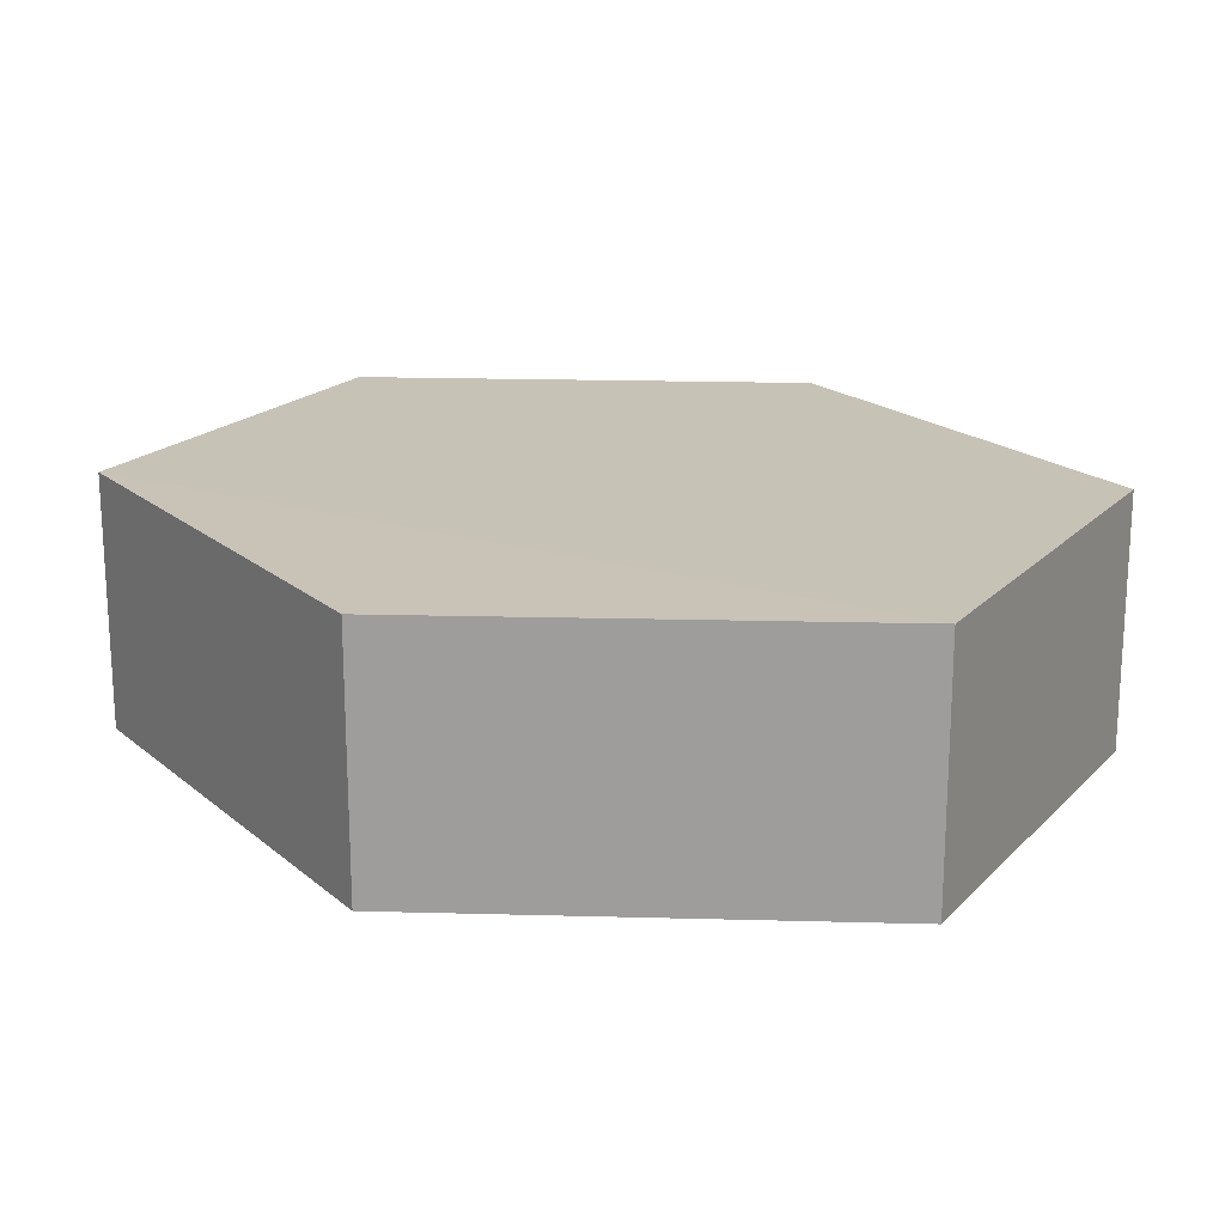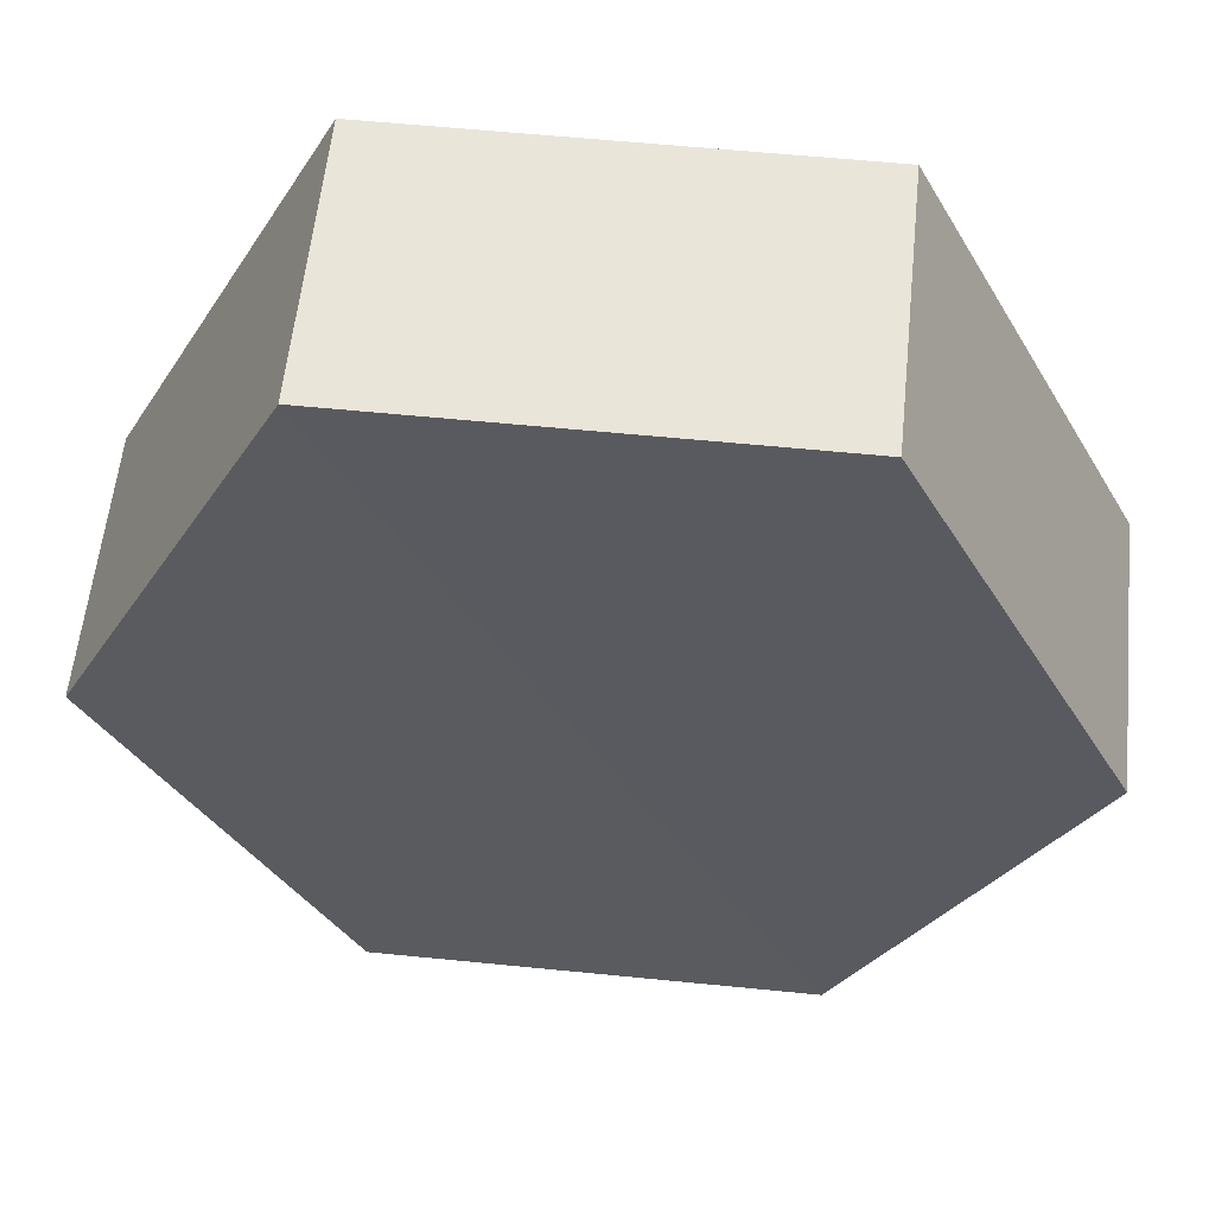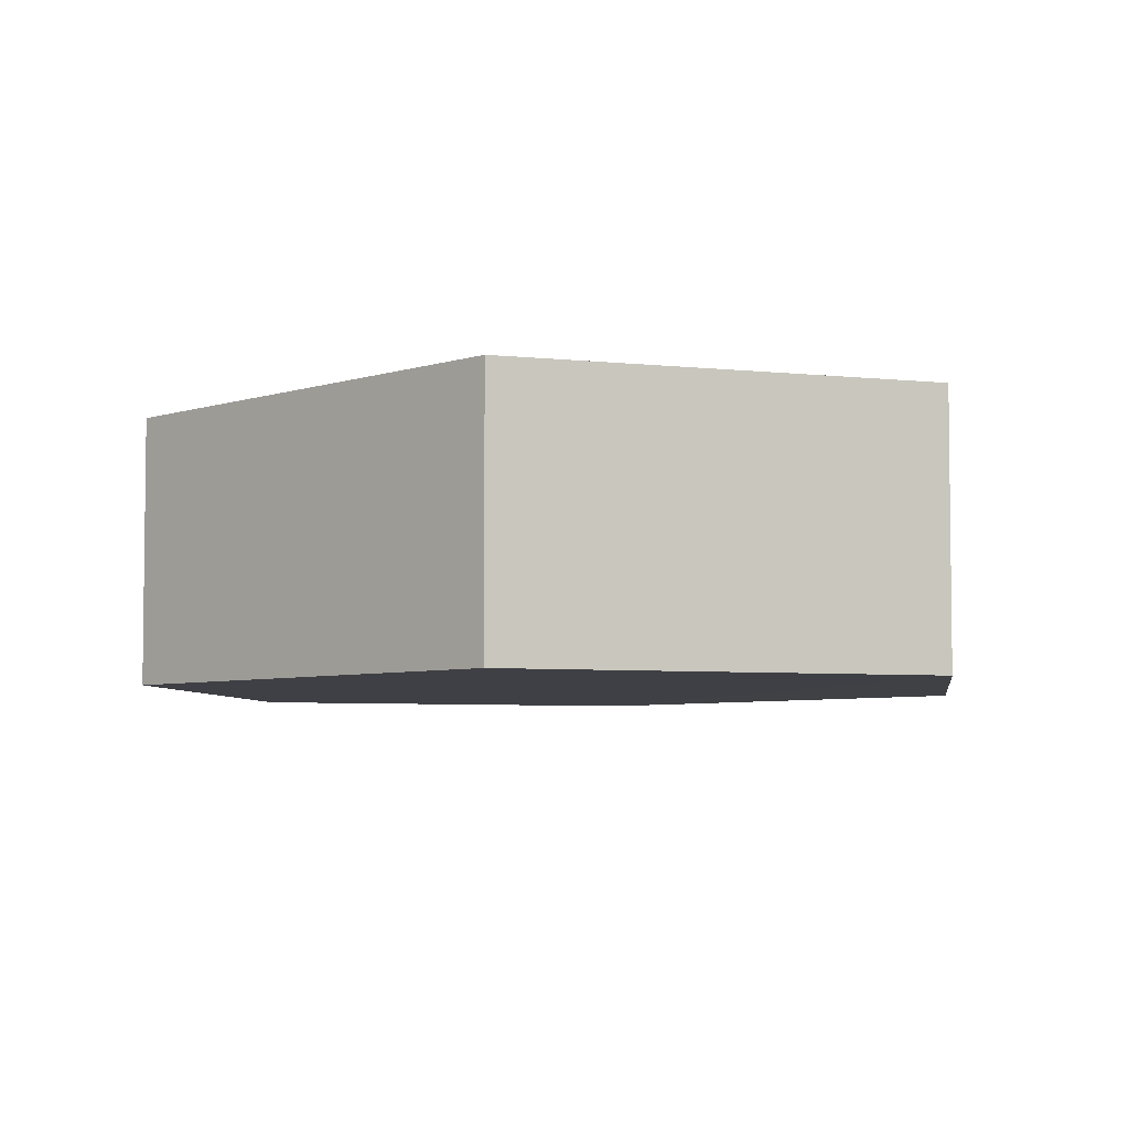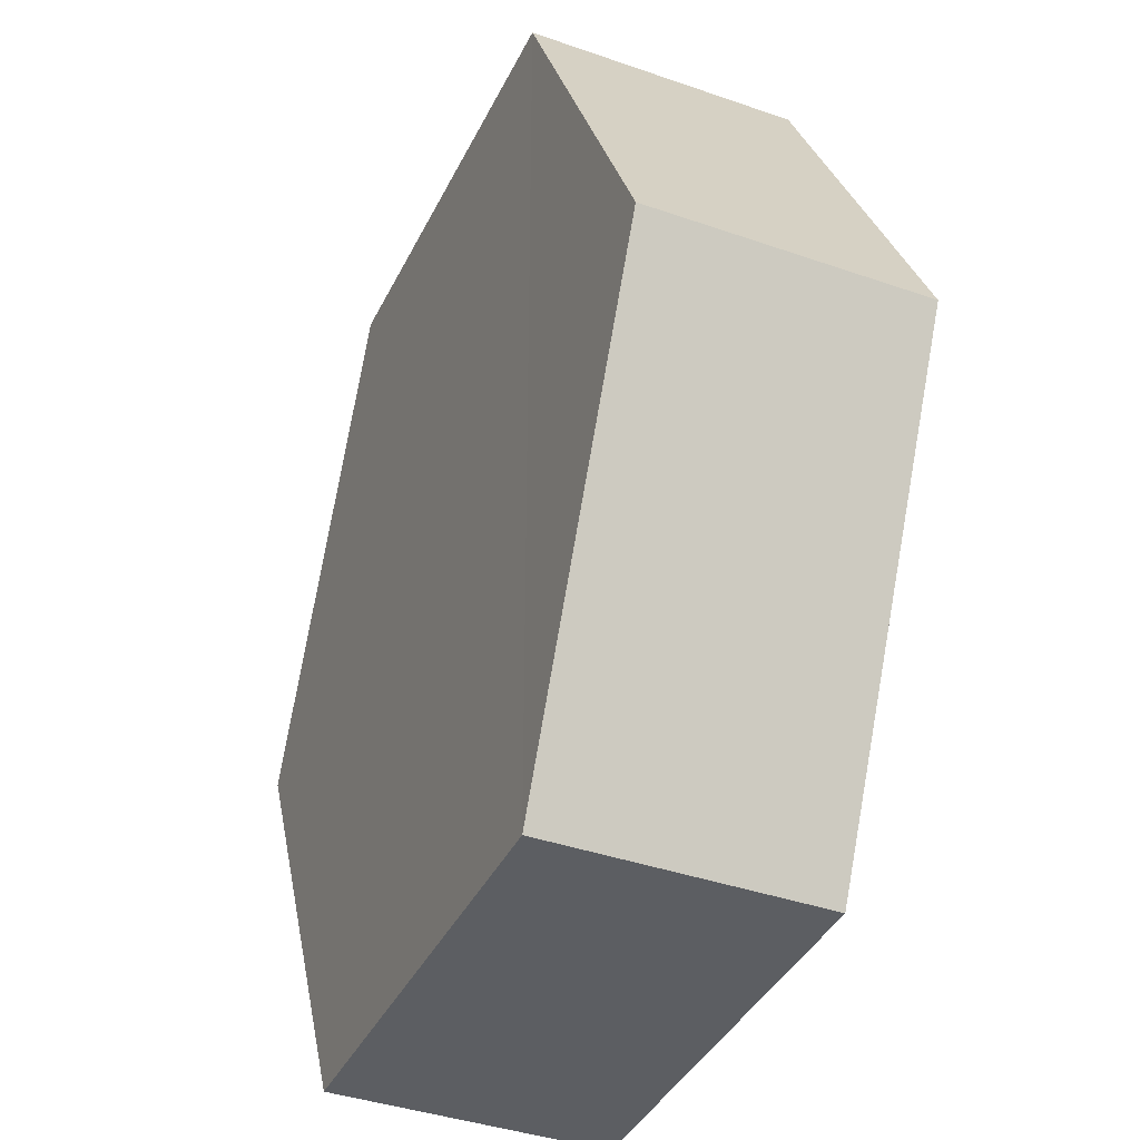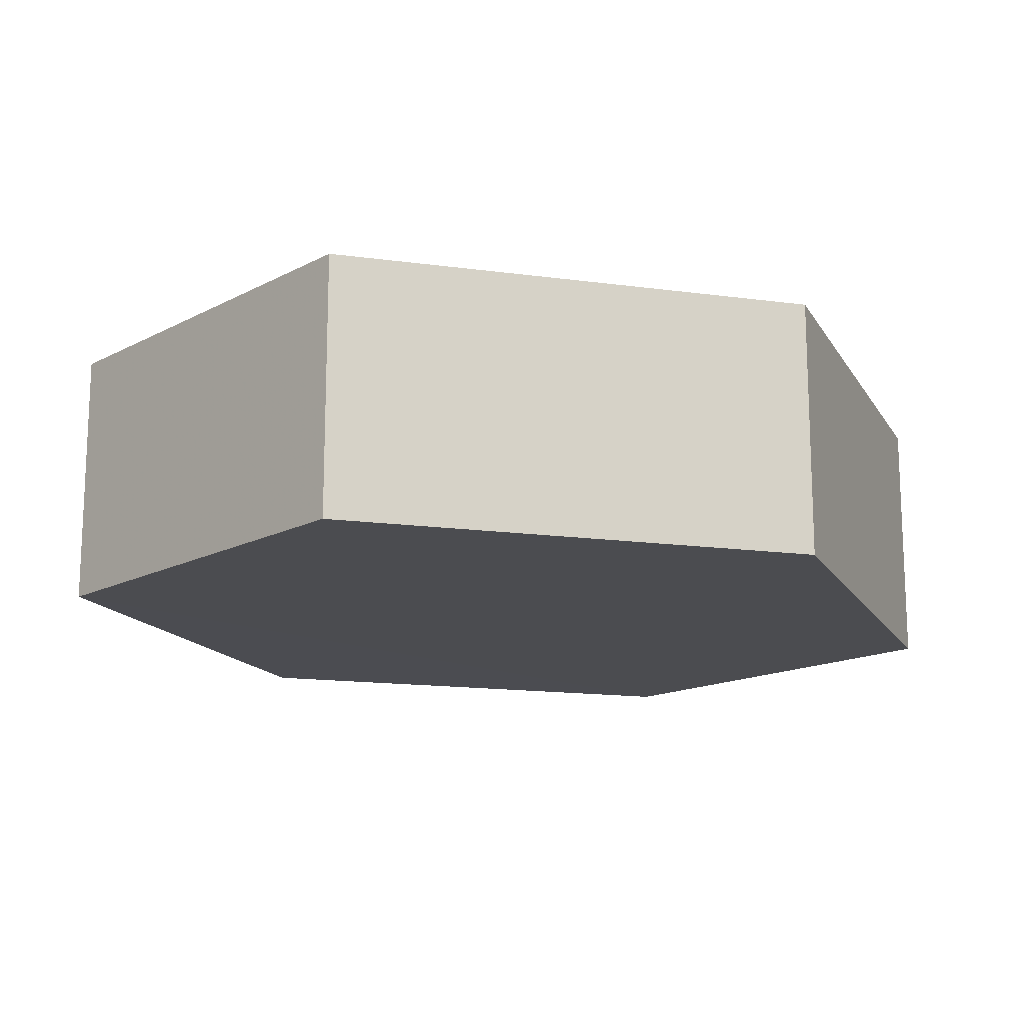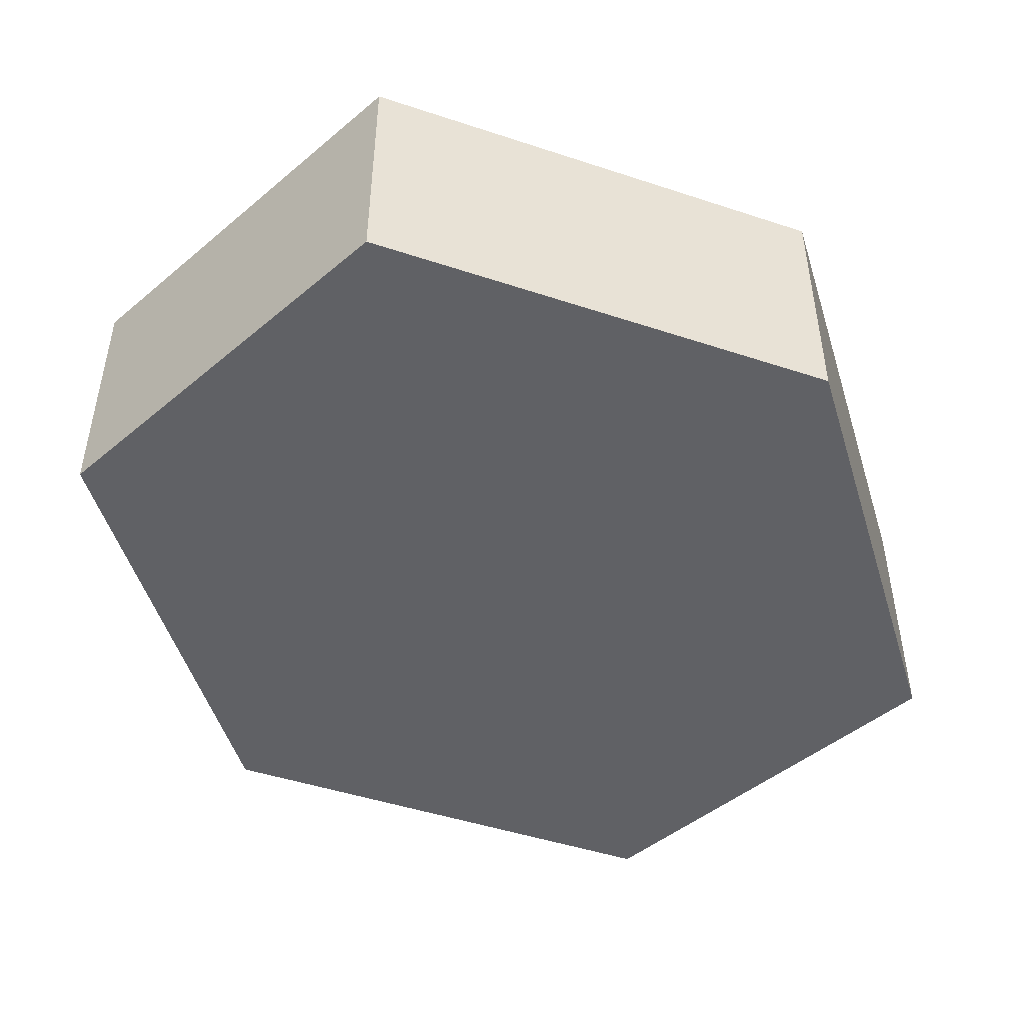
<metadata>
{"format":"obj","ext":"obj","renderer":"f3d","projection":"perspective","resolution":1024,"background":"white","views":[{"elev":19.2,"azim":119.7,"up":"+Z"},{"elev":57.8,"azim":-174.1,"up":"+Y"},{"elev":-5.3,"azim":161.4,"up":"+Z"},{"elev":-38.0,"azim":66.8,"up":"+Y"},{"elev":-15.3,"azim":47.3,"up":"+Z"},{"elev":-47.8,"azim":43.1,"up":"+Z"}]}
</metadata>
<code>
o 8751
v 2175 1863 6.82
v 2175 1863 6.808
v 2175 1863 6.808
v 2175 1863 6.808
v 2175 1863 6.808
v 2175 1863 6.808
v 2175 1863 6.82
v 2175 1863 6.82
v 2175 1863 6.82
v 2175 1863 6.82
v 2175 1863 6.82
v 2175 1863 6.808
v 2175 1863 6.808
v 2175 1863 6.82
v 2175 1863 6.808
v 2175 1863 6.82
v 2175 1863 6.808
v 2175 1863 6.808
v 2175 1863 6.808
v 2175 1863 6.808
v 2175 1863 6.82
v 2175 1863 6.808
v 2175 1863 6.808
v 2175 1863 6.82
v 2175 1863 6.808
v 2175 1863 6.82
v 2175 1863 6.82
v 2175 1863 6.82
v 2175 1863 6.808
v 2175 1863 6.82
v 2175 1863 6.82
v 2175 1863 6.82
f 1 2 3
f 4 3 2
f 5 2 6
f 7 4 8
f 8 9 10
f 11 12 7
f 13 9 14
f 15 13 5
f 15 16 17
f 17 1 18
f 18 19 20
f 21 19 22
f 23 21 5
f 11 21 24
f 25 26 23
f 27 13 24
f 28 29 27
f 24 30 31
f 4 30 32
f 1 32 30

</code>
